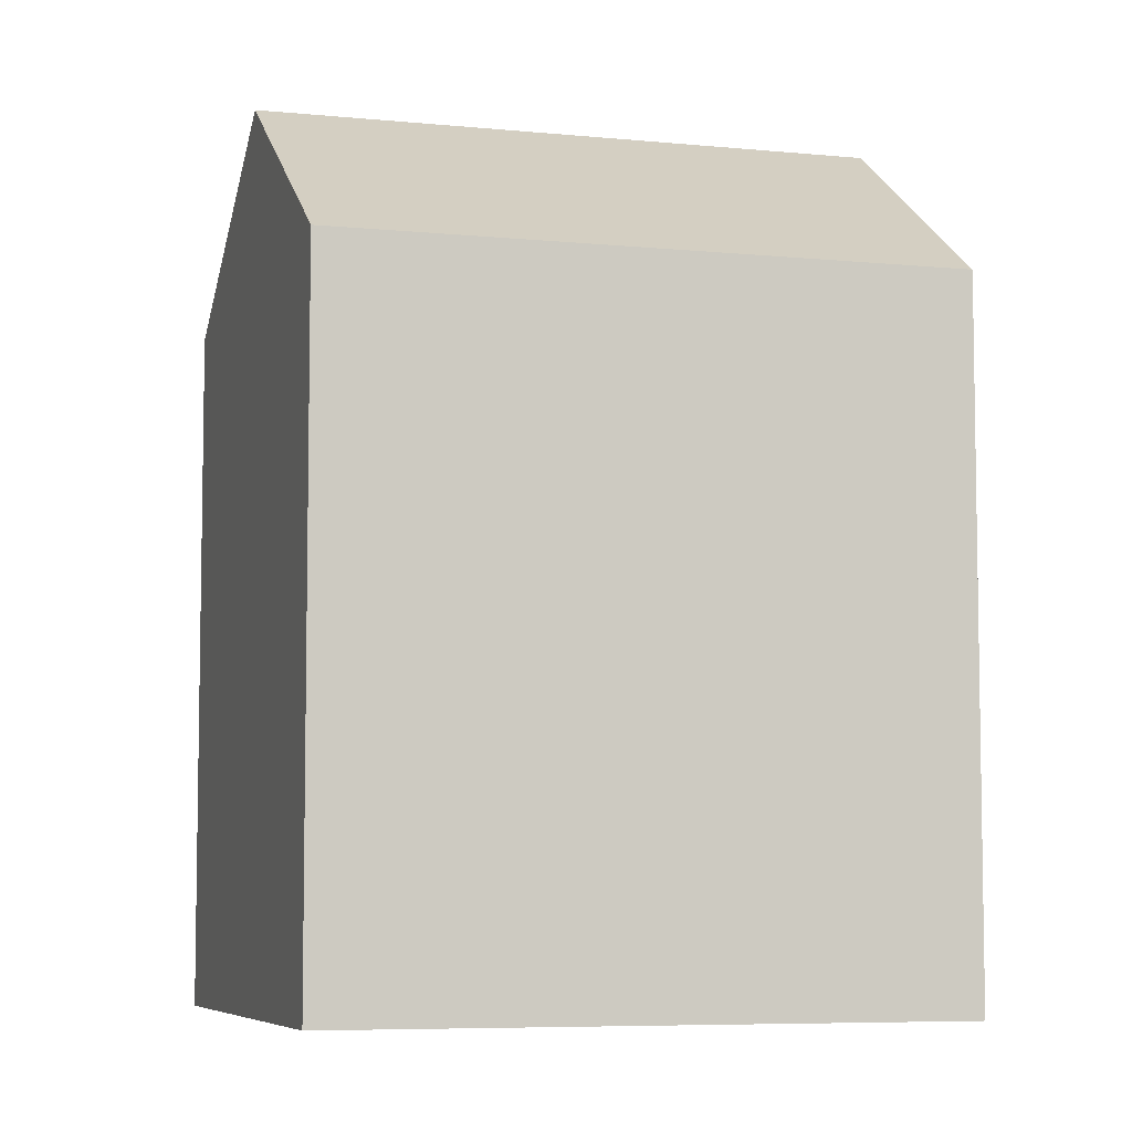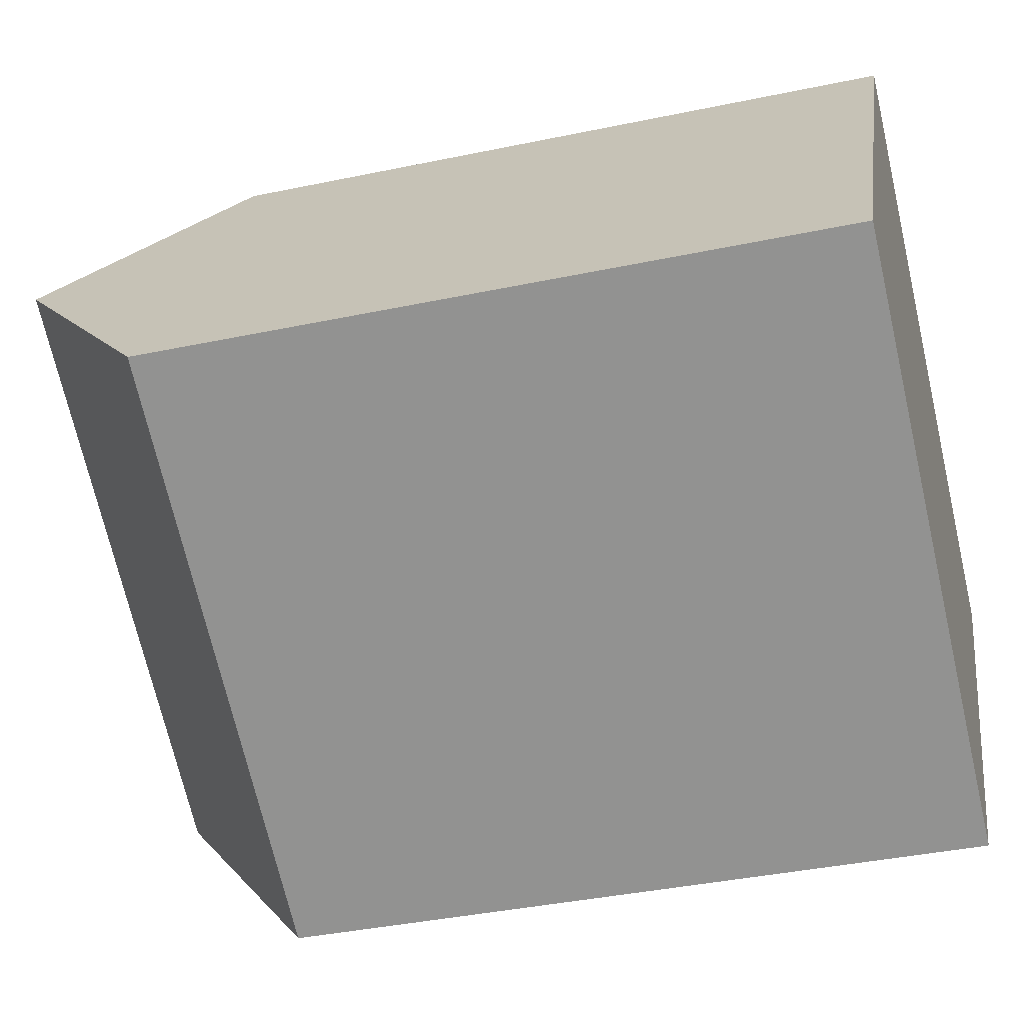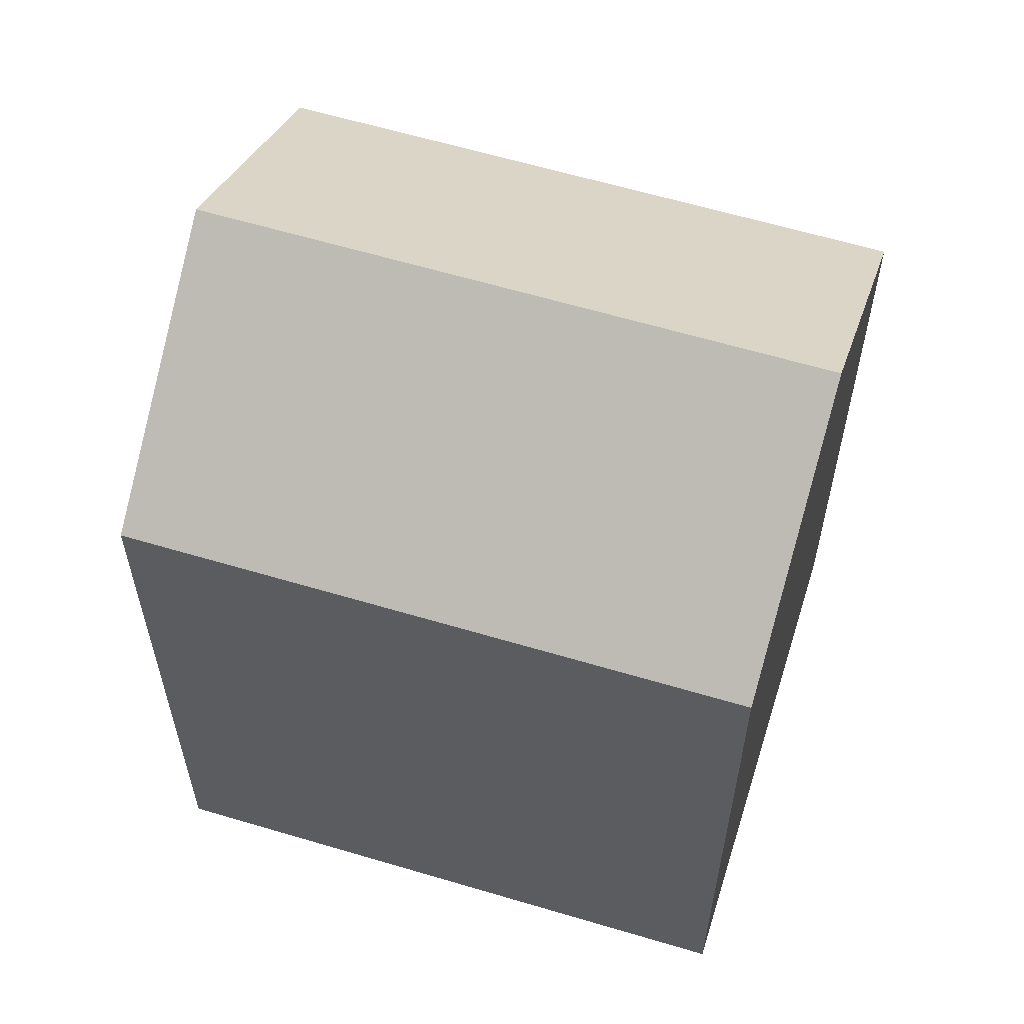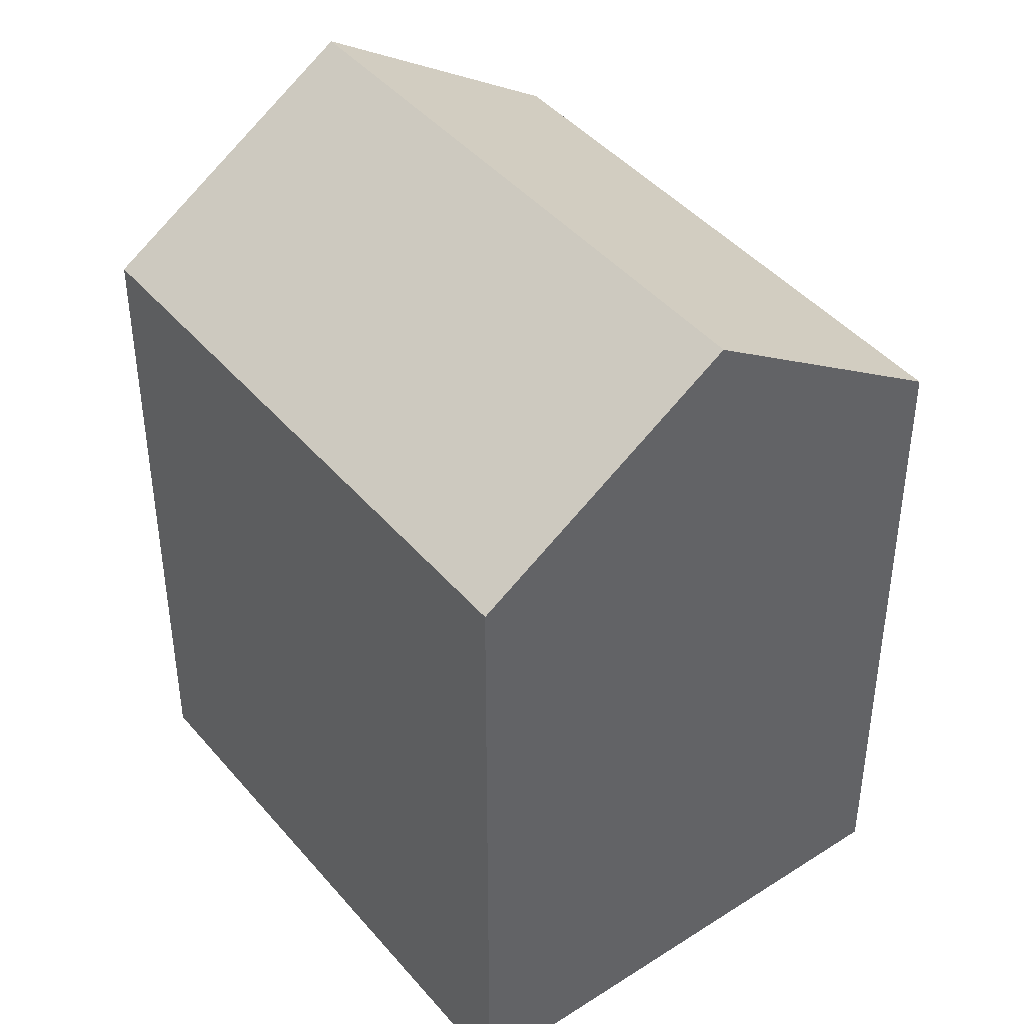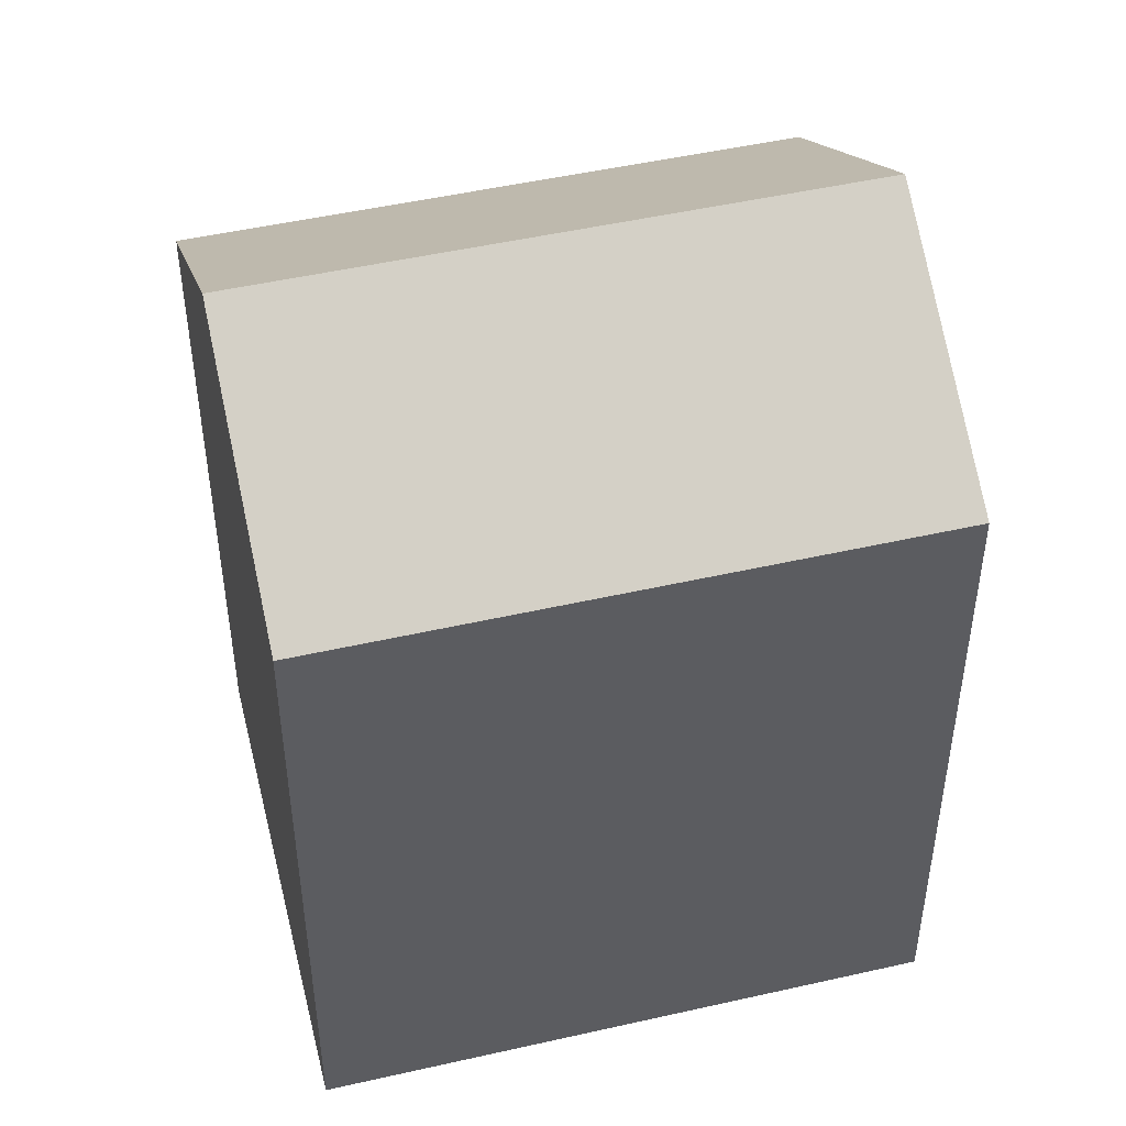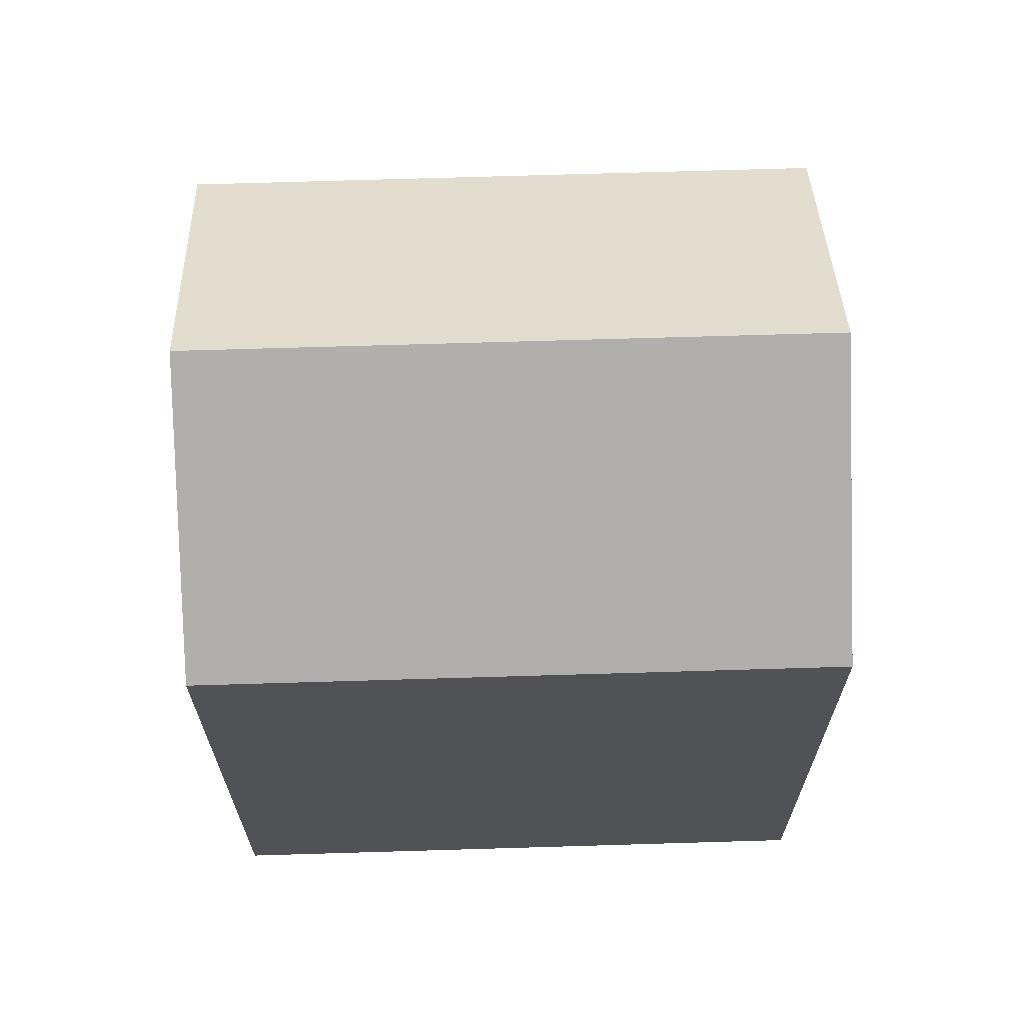
<metadata>
{"format":"obj","ext":"obj","renderer":"f3d","projection":"perspective","resolution":1024,"background":"white","views":[{"elev":-6.6,"azim":-166.7,"up":"+Y"},{"elev":-38.5,"azim":-75.1,"up":"+Z"},{"elev":61.1,"azim":-133.2,"up":"+Y"},{"elev":43.1,"azim":83.0,"up":"+Y"},{"elev":48.6,"azim":15.6,"up":"+Y"},{"elev":68.9,"azim":28.1,"up":"+Y"}]}
</metadata>
<code>
v  6.389 16.62 11.22
v  5.309 18.01 9.384
v  6.36 16.62 11.24
v  3.178 20.83 5.616
v  19.59 16.62 3.656
v  16.32 20.83 -1.919
v  13.05 16.61 -7.499
v  0 16.62 1.018e-15
v  0 0 0
v  6.36 -6.883e-16 11.24
v  5.309 -5.746e-16 9.384
v  3.178 -3.439e-16 5.616
v  19.59 -2.239e-16 3.656
v  6.389 -6.873e-16 11.22
v  13.05 4.592e-16 -7.499
v  16.32 1.175e-16 -1.919
g defaultobject
f 1 2 3
f 2 1 4
f 4 1 5
f 4 5 6
f 7 4 6
f 4 7 8
f 8 2 4
f 2 8 9
f 2 9 3
f 3 9 10
f 10 9 11
f 11 9 12
f 10 1 3
f 1 10 5
f 5 10 13
f 13 10 14
f 5 7 6
f 7 5 13
f 7 13 15
f 15 13 16
f 7 9 8
f 9 7 15
f 11 14 10
f 14 11 13
f 13 11 12
f 13 12 9
f 13 9 15
f 13 15 16

</code>
